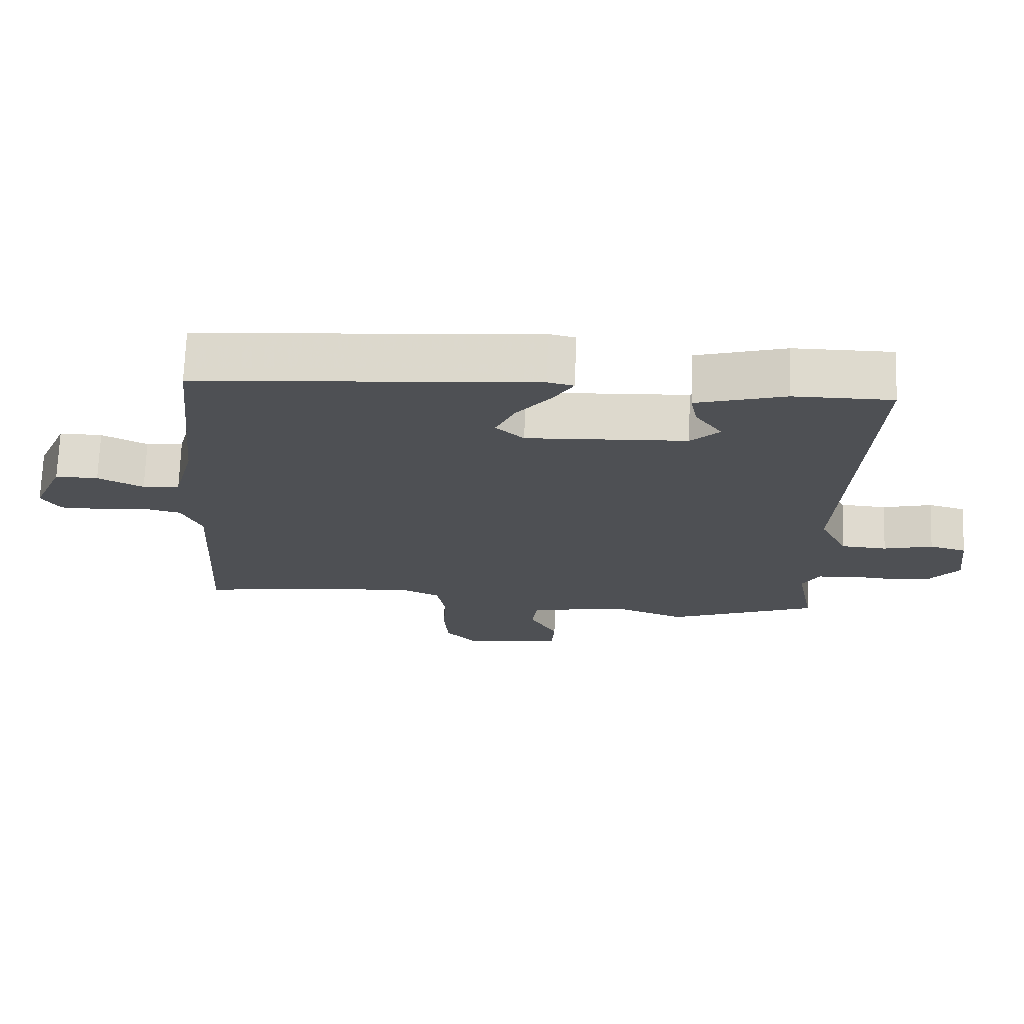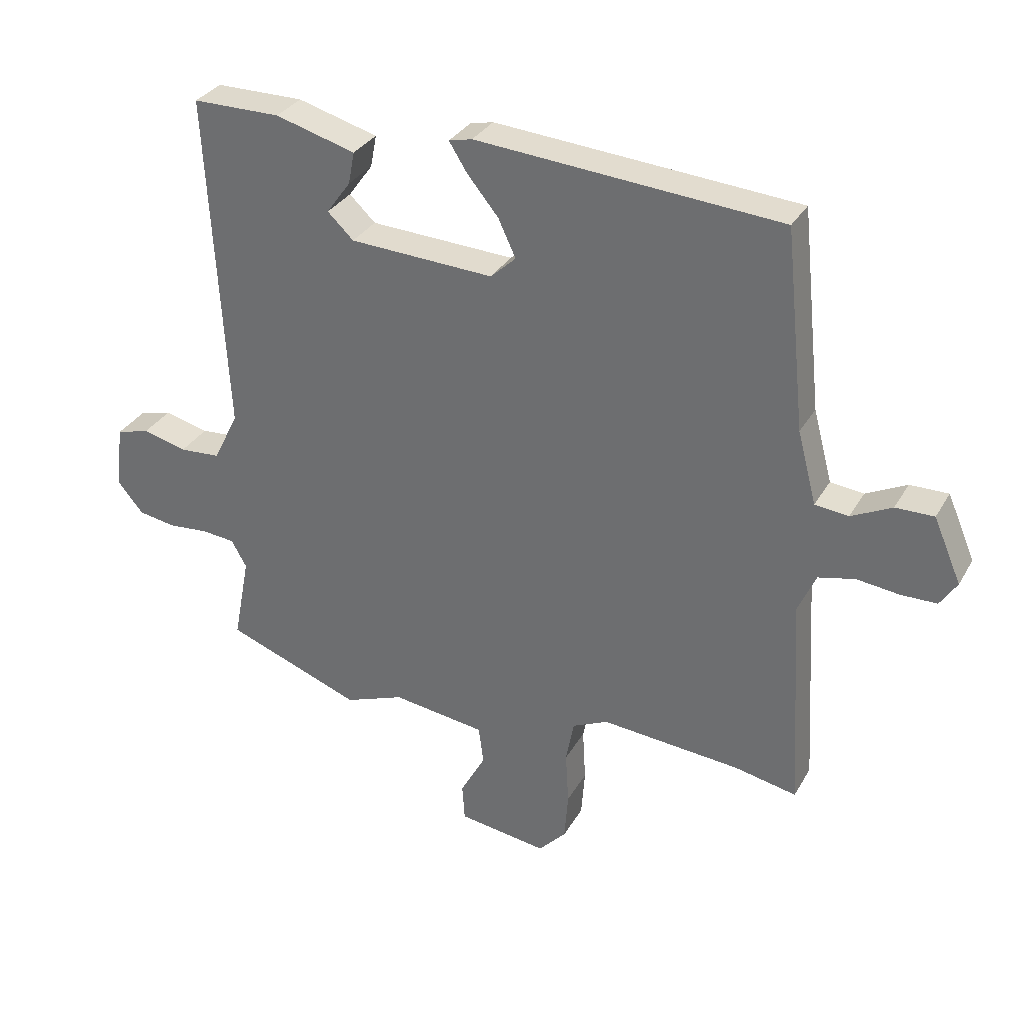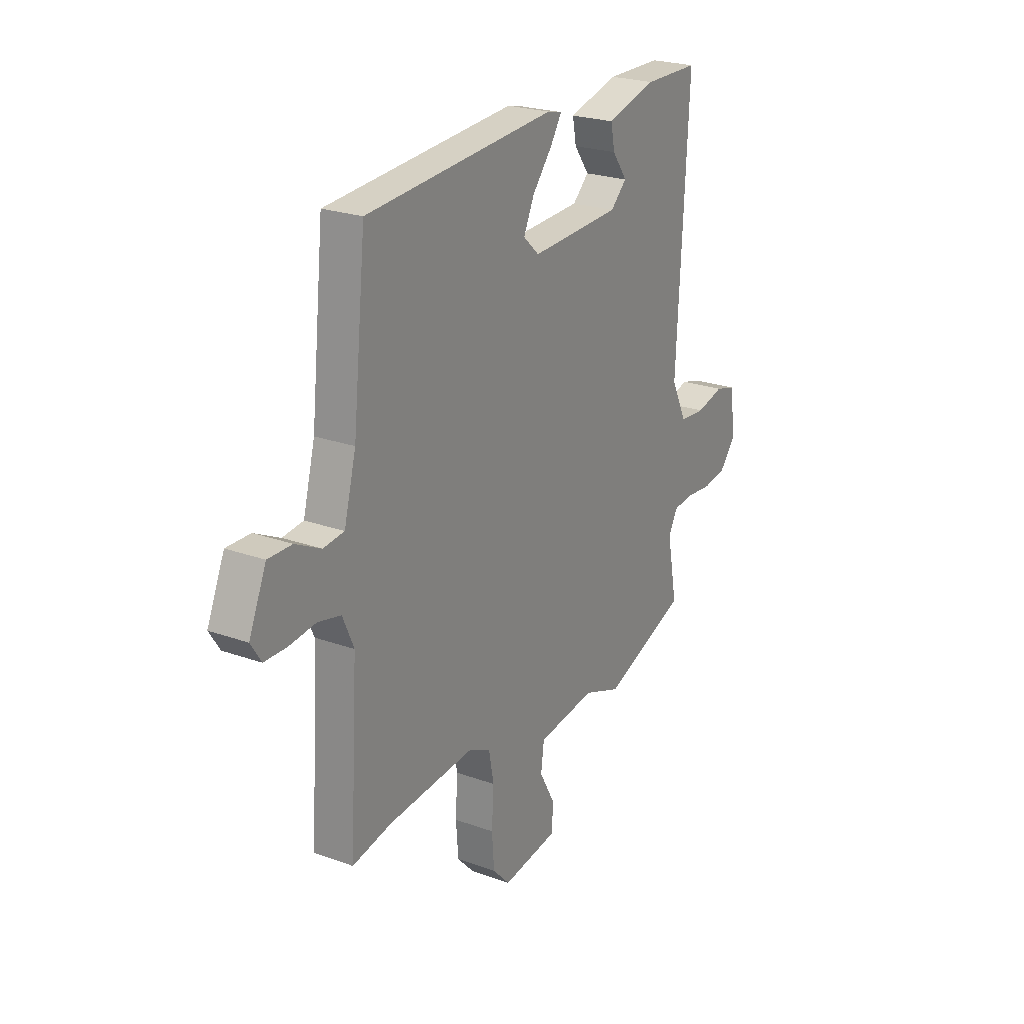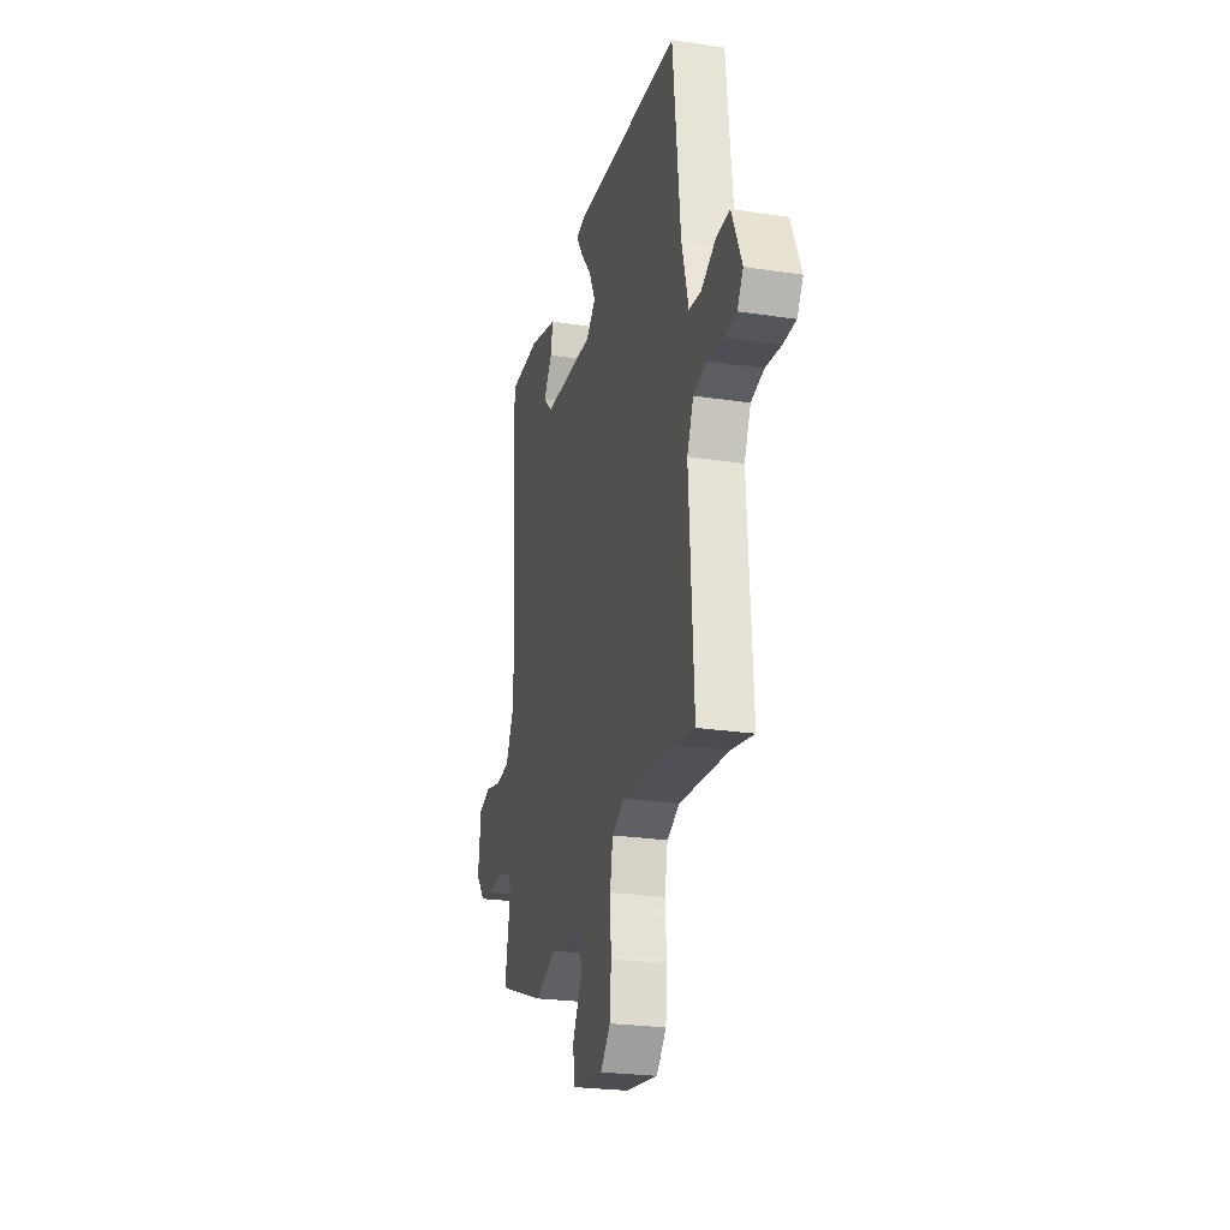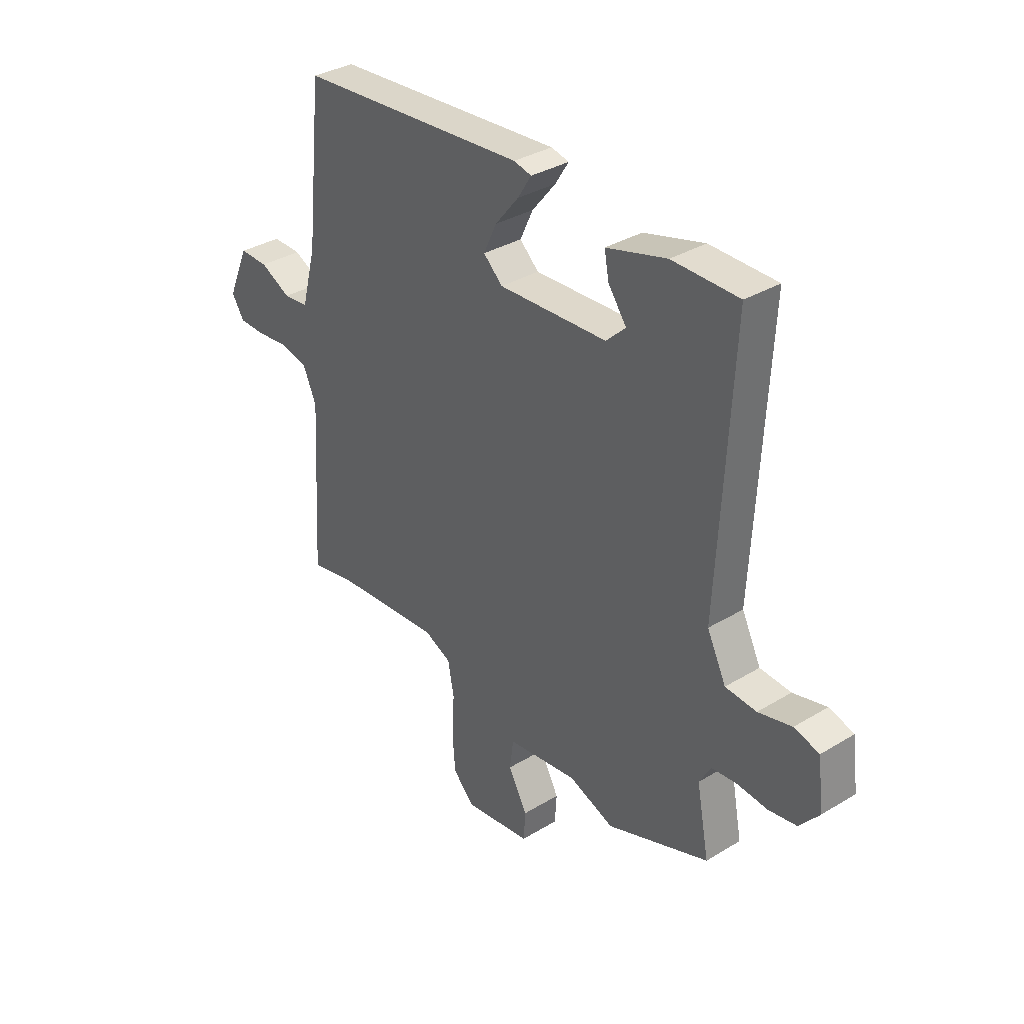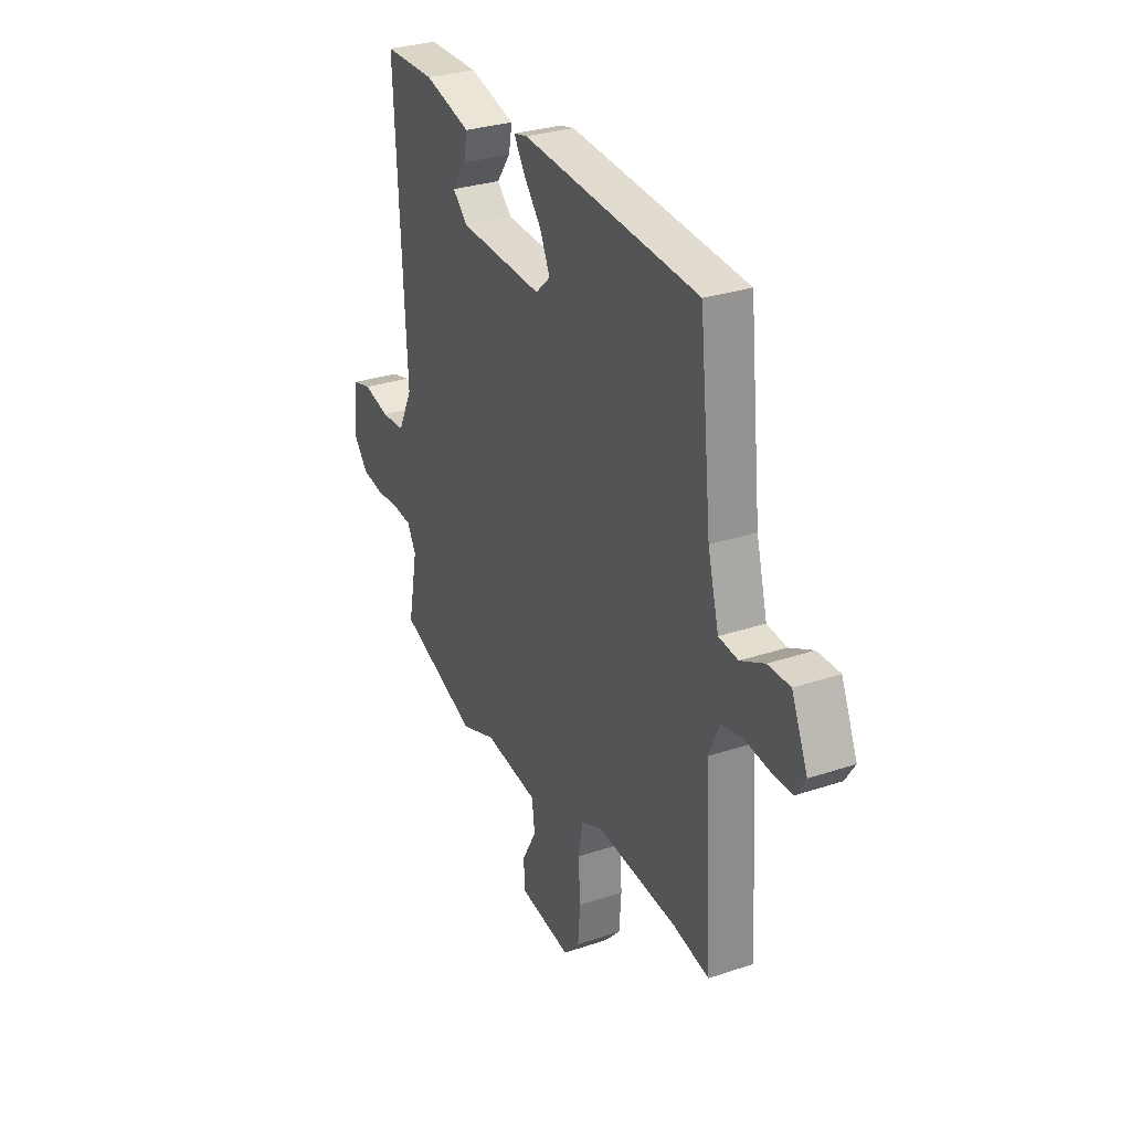
<metadata>
{"format":"obj","ext":"obj","renderer":"f3d","projection":"perspective","resolution":1024,"background":"white","views":[{"elev":71.2,"azim":2.0,"up":"+Z"},{"elev":32.1,"azim":-154.5,"up":"+Z"},{"elev":23.7,"azim":-58.9,"up":"+Z"},{"elev":-24.7,"azim":-103.9,"up":"+Z"},{"elev":34.2,"azim":50.7,"up":"+Z"},{"elev":30.0,"azim":-116.0,"up":"+Z"}]}
</metadata>
<code>
v 0.526 0.07 0.493
v 0.497 0.07 -0.059
v 0.538 0.07 -0.142
v 0.605 0.07 -0.147
v 0.677 0.07 -0.129
v 0.731 0.07 -0.144
v 0.744 0.07 -0.247
v 0.702 0.07 -0.298
v 0.641 0.07 -0.308
v 0.575 0.07 -0.302
v 0.521 0.07 -0.307
v 0.496 0.07 -0.351
v 0.523 0.07 -0.492
v 0.302 0.07 -0.574
v 0.205 0.07 -0.537
v 0.053 0.07 -0.557
v 0.045 0.07 -0.619
v 0.086 0.07 -0.694
v 0.082 0.07 -0.755
v -0.063 0.07 -0.775
v -0.108 0.07 -0.727
v -0.114 0.07 -0.648
v -0.109 0.07 -0.561
v -0.122 0.07 -0.491
v -0.18 0.07 -0.464
v -0.407 0.07 -0.482
v -0.508 0.07 -0.502
v -0.487 0.07 -0.15
v -0.516 0.07 -0.084
v -0.575 0.07 -0.07
v -0.644 0.07 -0.078
v -0.702 0.07 -0.077
v -0.729 0.07 -0.035
v -0.684 0.07 0.069
v -0.622 0.07 0.068
v -0.556 0.07 0.035
v -0.502 0.07 0.041
v -0.471 0.07 0.158
v -0.437 0.07 0.479
v 0.055 0.07 0.516
v 0.093 0.07 0.507
v 0.064 0.07 0.461
v 0.013 0.07 0.399
v -0.015 0.07 0.339
v 0.026 0.07 0.301
v 0.26 0.07 0.312
v 0.302 0.07 0.352
v 0.263 0.07 0.406
v 0.253 0.07 0.458
v 0.383 0.07 0.494
v 0.526 0 0.493
v 0.497 0 -0.059
v 0.538 0 -0.142
v 0.605 0 -0.147
v 0.677 0 -0.129
v 0.731 0 -0.144
v 0.744 0 -0.247
v 0.702 0 -0.298
v 0.641 0 -0.308
v 0.575 0 -0.302
v 0.521 0 -0.307
v 0.496 0 -0.351
v 0.523 0 -0.492
v 0.302 0 -0.574
v 0.205 0 -0.537
v 0.053 0 -0.557
v 0.045 0 -0.619
v 0.086 0 -0.694
v 0.082 0 -0.755
v -0.063 0 -0.775
v -0.108 0 -0.727
v -0.114 0 -0.648
v -0.109 0 -0.561
v -0.122 0 -0.491
v -0.18 0 -0.464
v -0.407 0 -0.482
v -0.508 0 -0.502
v -0.487 0 -0.15
v -0.516 0 -0.084
v -0.575 0 -0.07
v -0.644 0 -0.078
v -0.702 0 -0.077
v -0.729 0 -0.035
v -0.684 0 0.069
v -0.622 0 0.068
v -0.556 0 0.035
v -0.502 0 0.041
v -0.471 0 0.158
v -0.437 0 0.479
v 0.055 0 0.516
v 0.093 0 0.507
v 0.064 0 0.461
v 0.013 0 0.399
v -0.015 0 0.339
v 0.026 0 0.301
v 0.26 0 0.312
v 0.302 0 0.352
v 0.263 0 0.406
v 0.253 0 0.458
v 0.383 0 0.494
f 49 50 1
f 48 49 1
f 47 48 1
f 46 47 1 2
f 45 46 2 3
f 41 42 43
f 40 41 43
f 39 40 43
f 38 39 43
f 37 38 43 44
f 34 35 36
f 33 34 36
f 32 33 36
f 31 32 36
f 30 31 36
f 29 30 36 37
f 37 44 45
f 29 37 45
f 28 29 45
f 21 22 23
f 20 21 23
f 19 20 23
f 18 19 23
f 17 18 23
f 16 17 23 24
f 15 16 24 25
f 12 13 14 15
f 11 12 15 25
f 8 9 10
f 7 8 10
f 6 7 10
f 5 6 10
f 4 5 10
f 3 4 10 11
f 28 45 3
f 27 28 3
f 26 27 3
f 3 11 25 26
f 51 100 99
f 51 99 98
f 51 98 97
f 52 51 97 96
f 53 52 96 95
f 93 92 91
f 93 91 90
f 93 90 89
f 93 89 88
f 94 93 88 87
f 86 85 84
f 86 84 83
f 86 83 82
f 86 82 81
f 86 81 80
f 87 86 80 79
f 95 94 87
f 95 87 79
f 95 79 78
f 73 72 71
f 73 71 70
f 73 70 69
f 73 69 68
f 73 68 67
f 74 73 67 66
f 75 74 66 65
f 65 64 63 62
f 75 65 62 61
f 60 59 58
f 60 58 57
f 60 57 56
f 60 56 55
f 60 55 54
f 61 60 54 53
f 53 95 78
f 53 78 77
f 53 77 76
f 76 75 61 53
f 1 51 52 2
f 2 52 53 3
f 3 53 54 4
f 4 54 55 5
f 5 55 56 6
f 6 56 57 7
f 7 57 58 8
f 8 58 59 9
f 9 59 60 10
f 10 60 61 11
f 11 61 62 12
f 12 62 63 13
f 13 63 64 14
f 14 64 65 15
f 15 65 66 16
f 16 66 67 17
f 17 67 68 18
f 18 68 69 19
f 19 69 70 20
f 20 70 71 21
f 21 71 72 22
f 22 72 73 23
f 23 73 74 24
f 24 74 75 25
f 25 75 76 26
f 26 76 77 27
f 27 77 78 28
f 28 78 79 29
f 29 79 80 30
f 30 80 81 31
f 31 81 82 32
f 32 82 83 33
f 33 83 84 34
f 34 84 85 35
f 35 85 86 36
f 36 86 87 37
f 37 87 88 38
f 38 88 89 39
f 39 89 90 40
f 40 90 91 41
f 41 91 92 42
f 42 92 93 43
f 43 93 94 44
f 44 94 95 45
f 45 95 96 46
f 46 96 97 47
f 47 97 98 48
f 48 98 99 49
f 49 99 100 50
f 50 100 51 1

</code>
